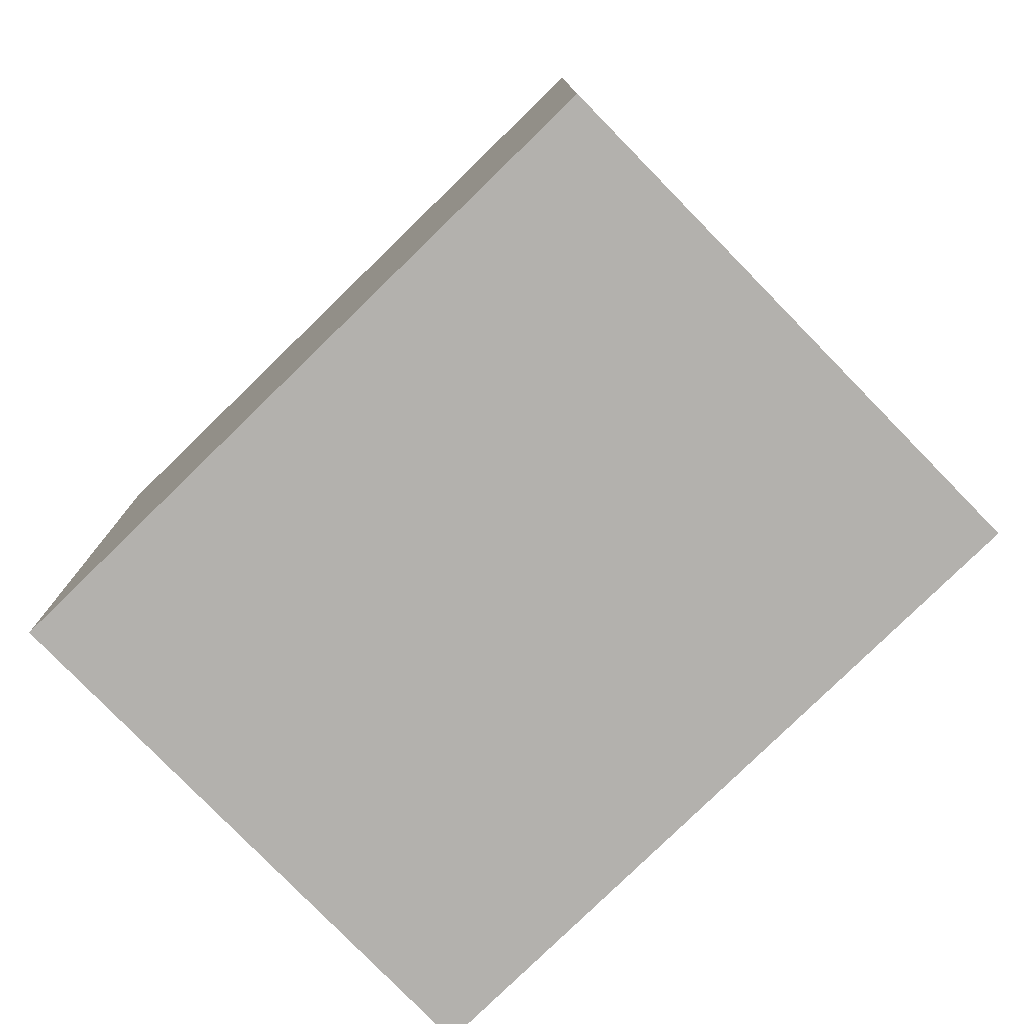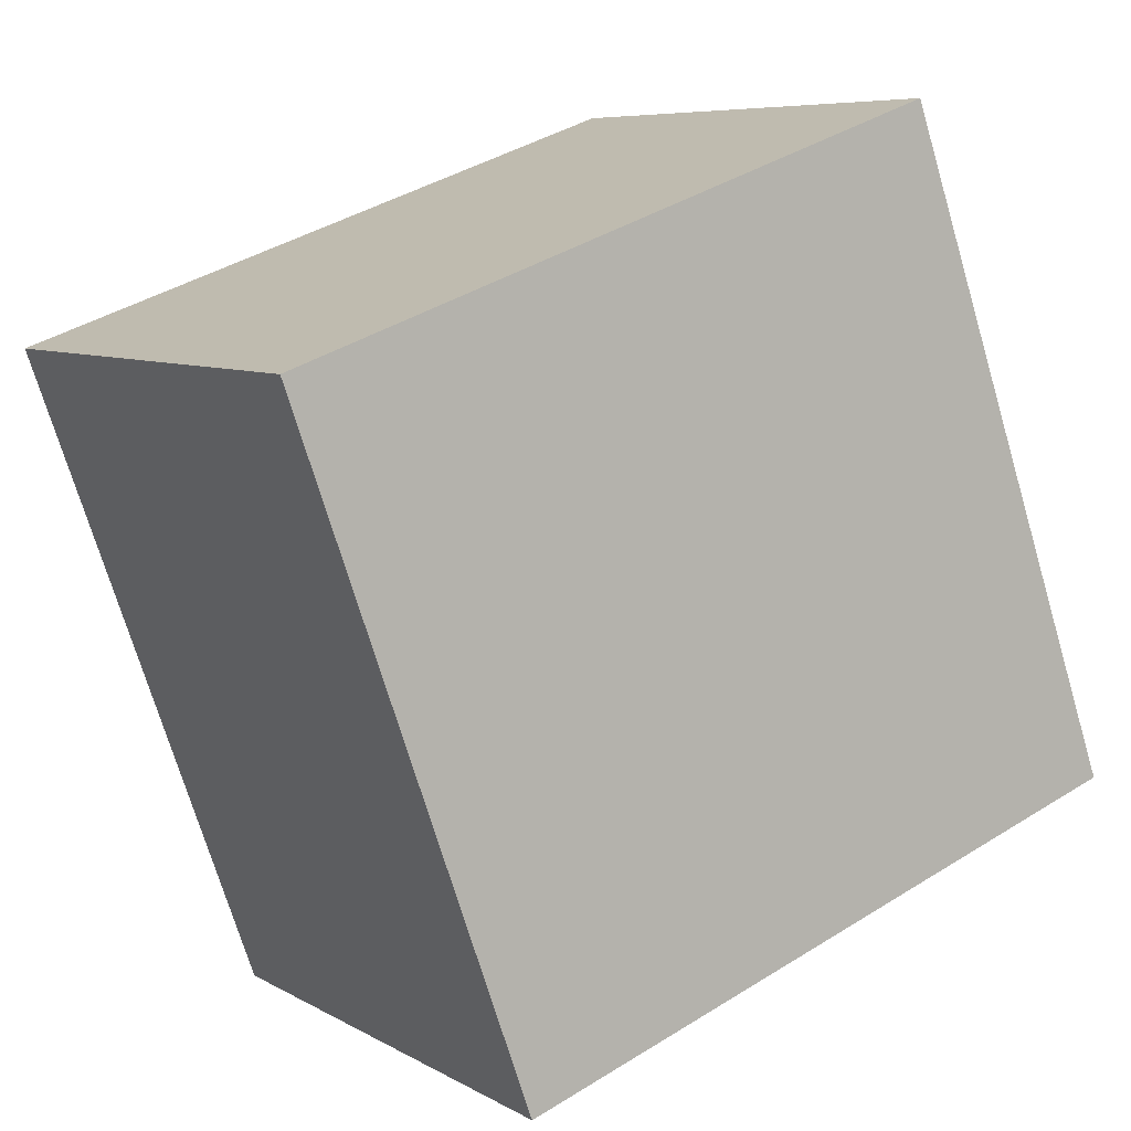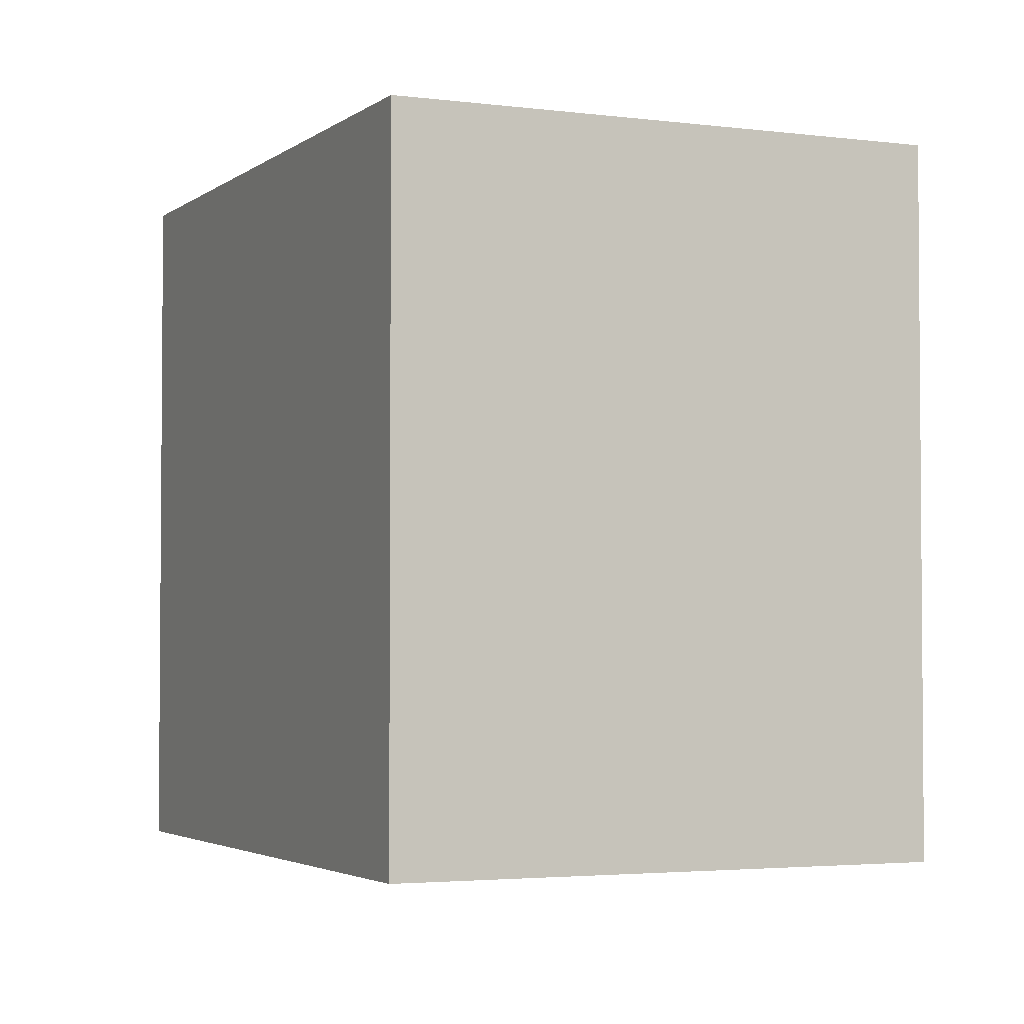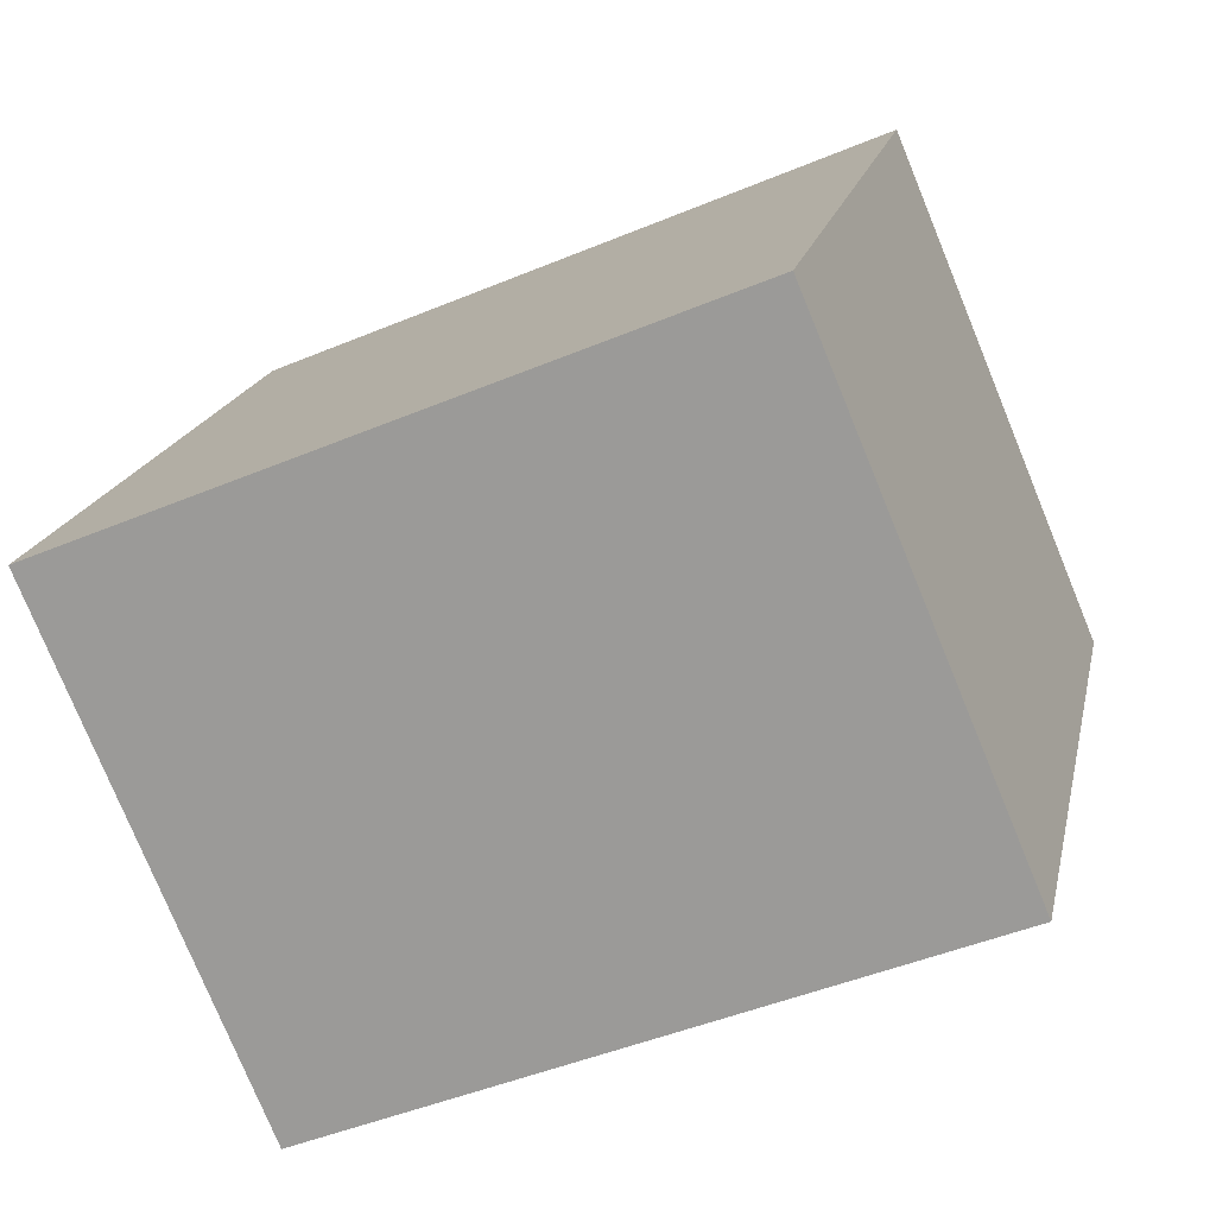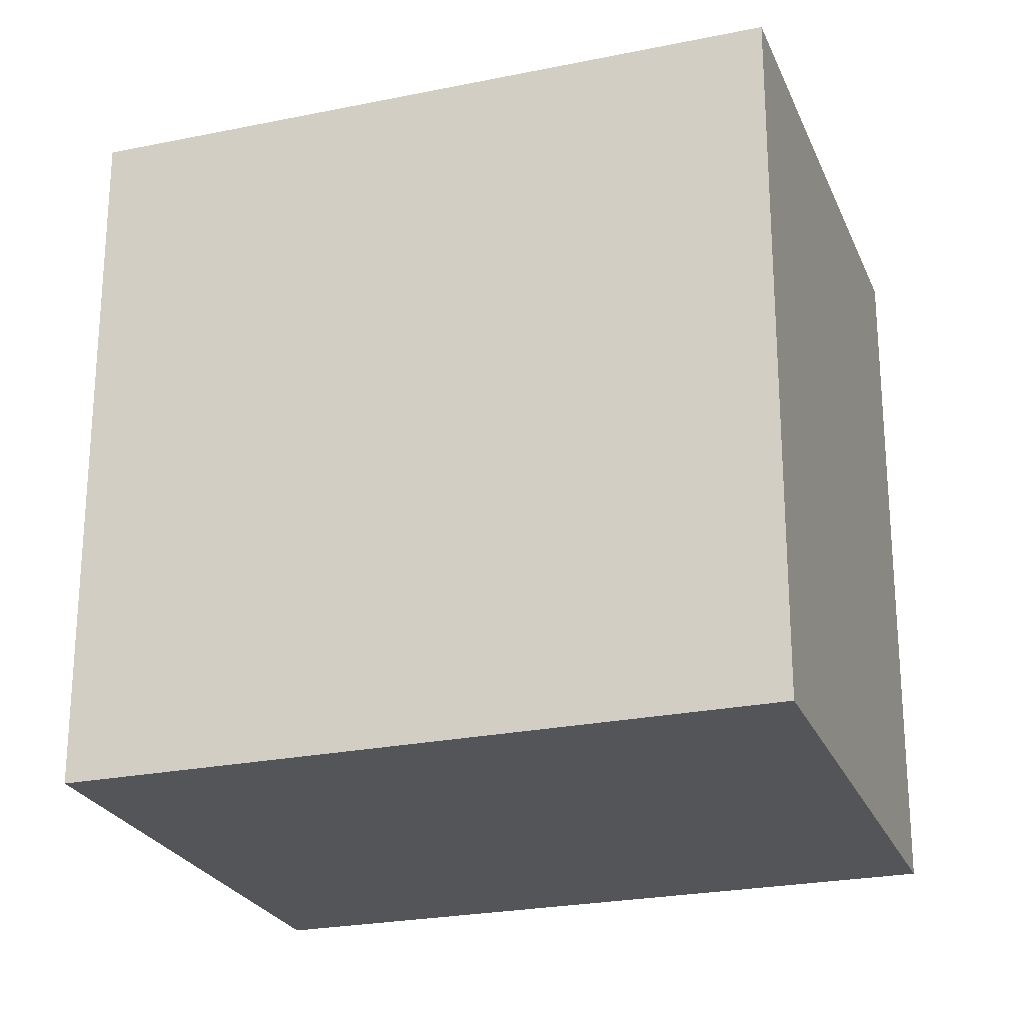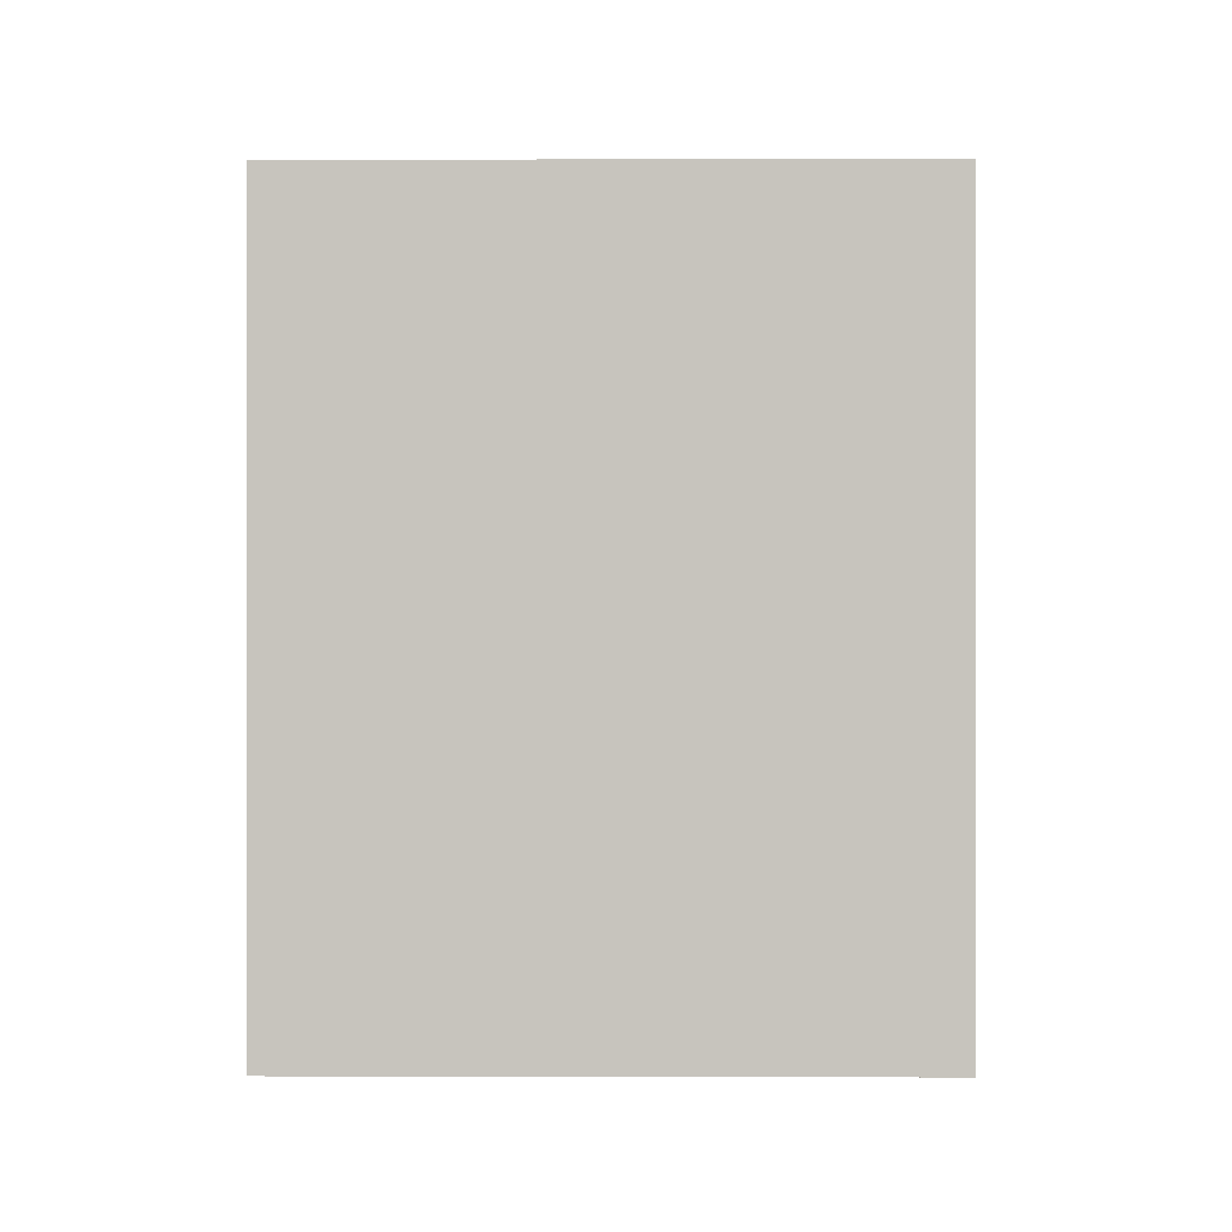
<metadata>
{"format":"obj","ext":"obj","renderer":"f3d","projection":"perspective","resolution":1024,"background":"white","views":[{"elev":-79.2,"azim":-73.7,"up":"+Y"},{"elev":40.8,"azim":52.7,"up":"+Z"},{"elev":-3.0,"azim":127.6,"up":"+Y"},{"elev":-46.4,"azim":115.5,"up":"+Z"},{"elev":-24.4,"azim":-99.2,"up":"+Y"},{"elev":0.3,"azim":-27.3,"up":"+Y"}]}
</metadata>
<code>
v  0 1.872 1.146e-16
v  2.198 1.872 -0.965
v  0.884 1.872 -1.664
v  1.314 1.872 0.698
v  0.884 1.019e-16 -1.664
v  0 0 0
v  1.314 -4.274e-17 0.698
v  2.198 5.909e-17 -0.965
g defaultobject
f 1 2 3
f 2 1 4
f 5 1 3
f 1 5 6
f 6 4 1
f 4 6 7
f 7 2 4
f 2 7 8
f 8 3 2
f 3 8 5
f 8 6 5
f 6 8 7

</code>
